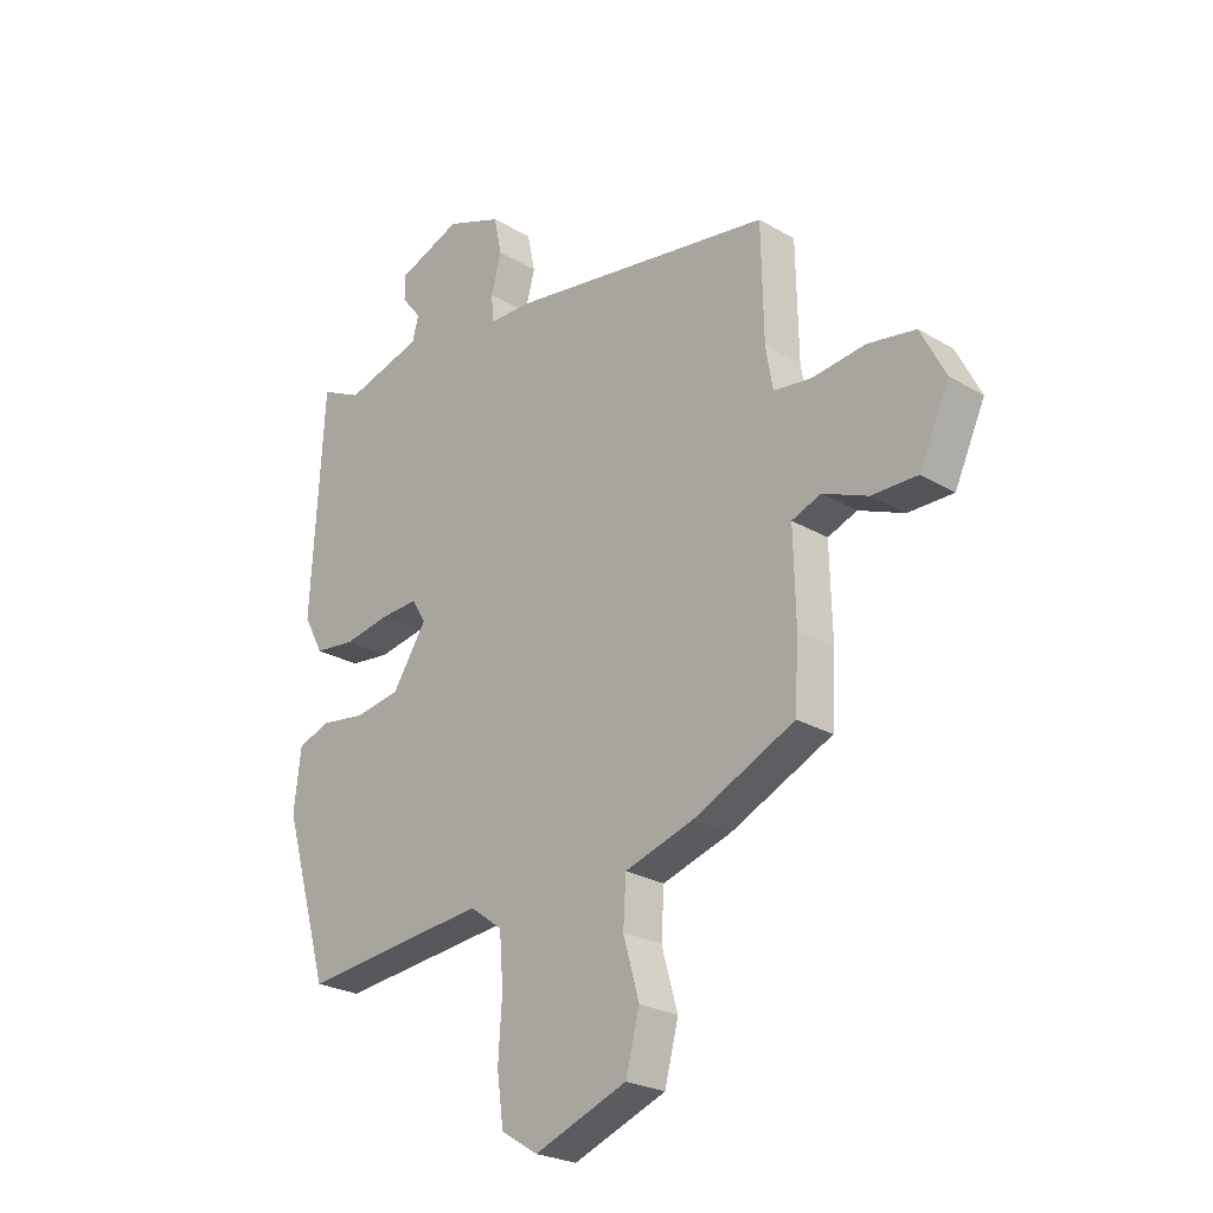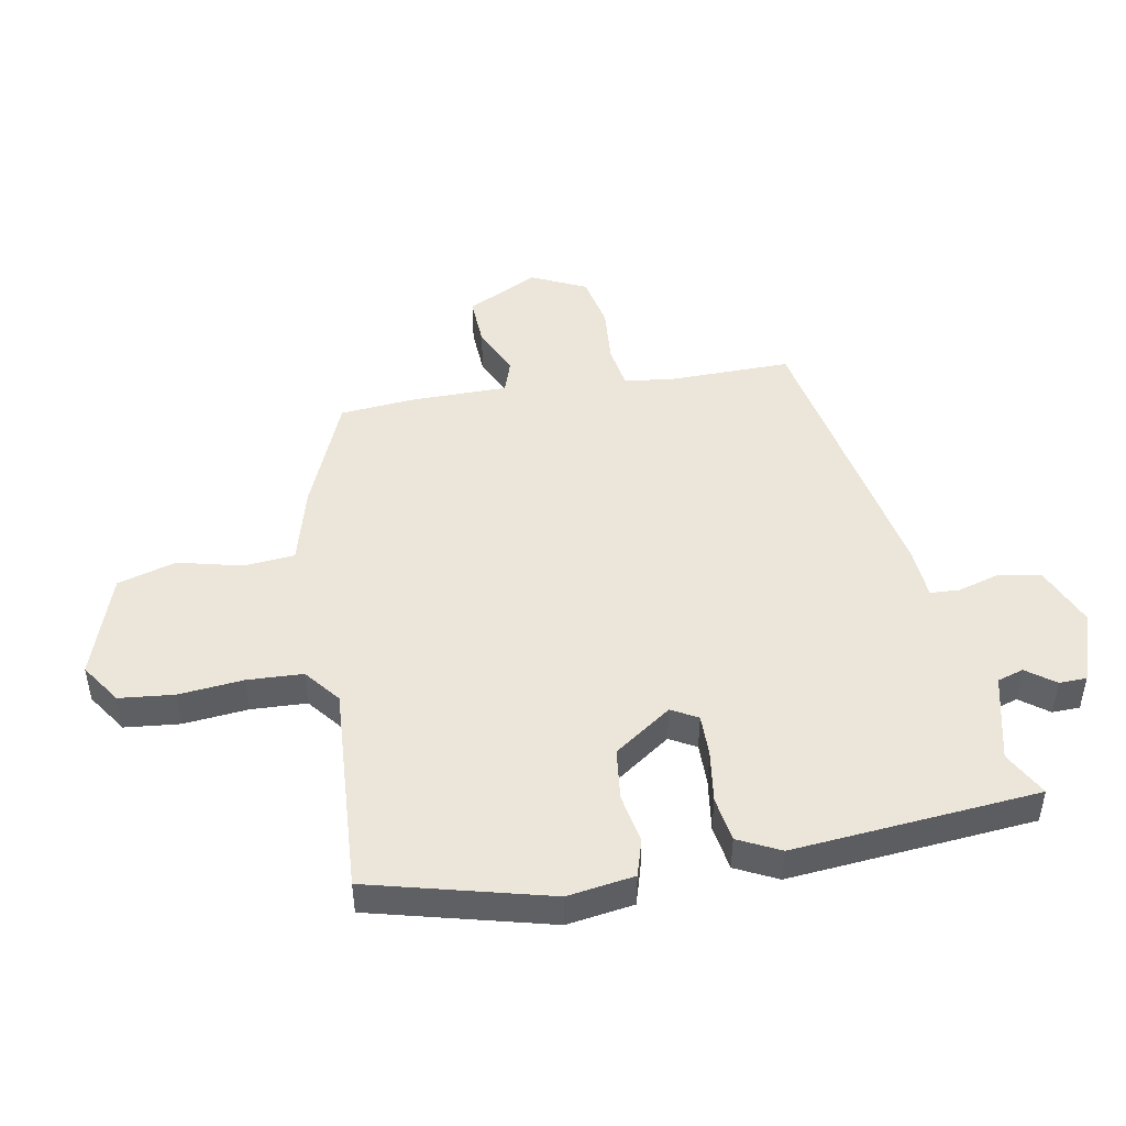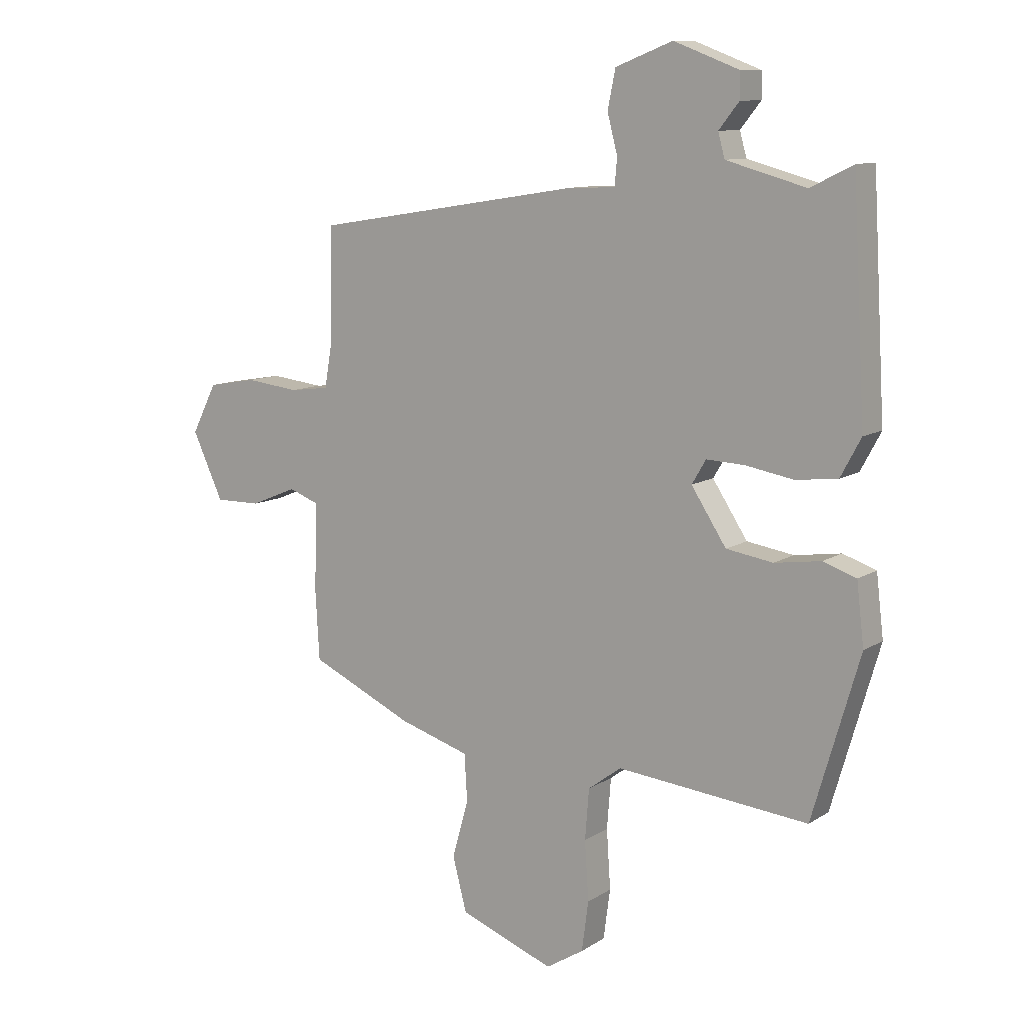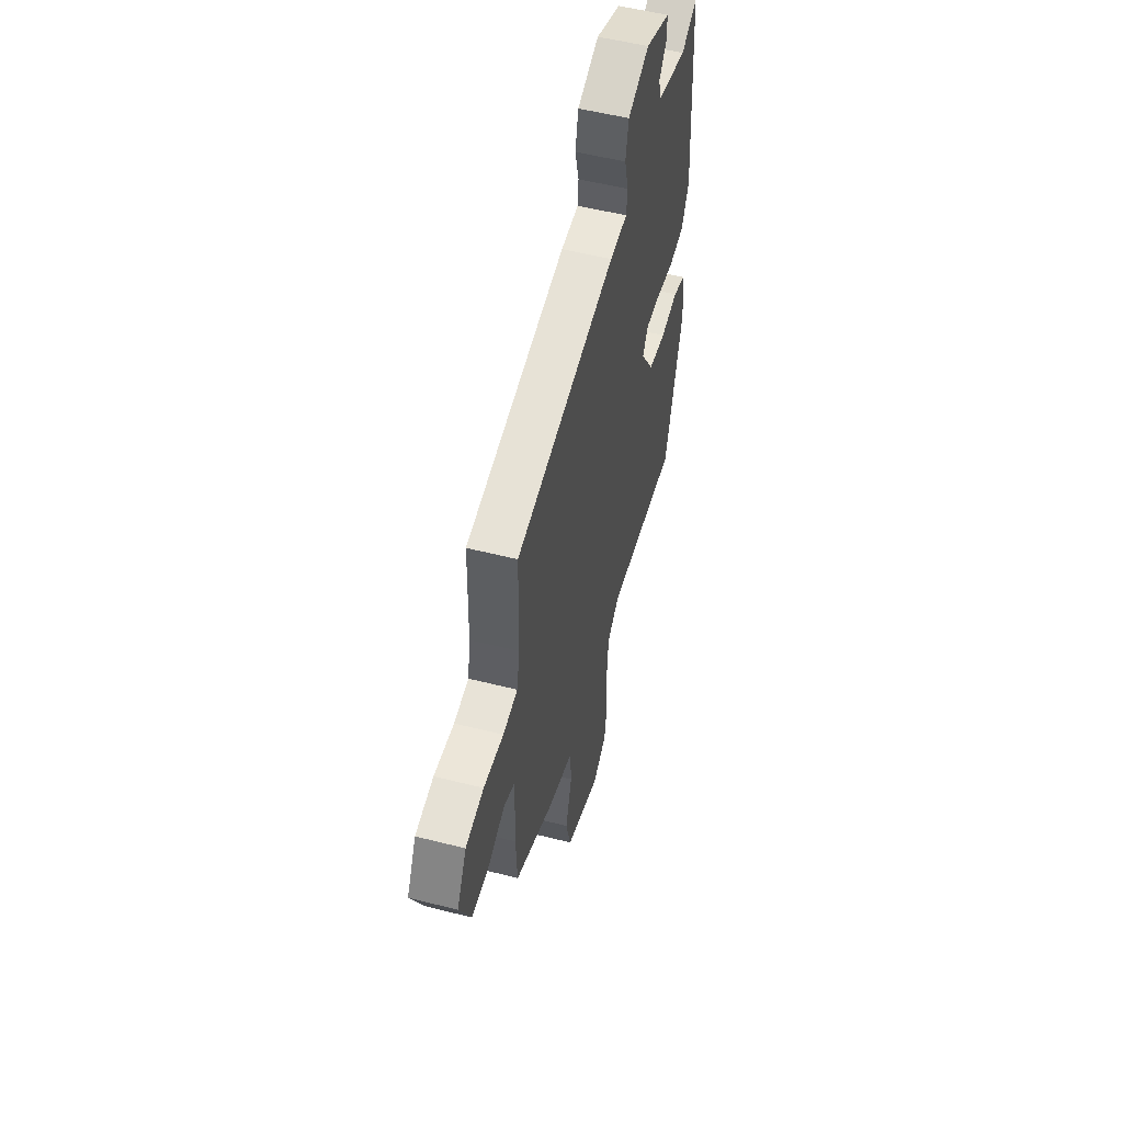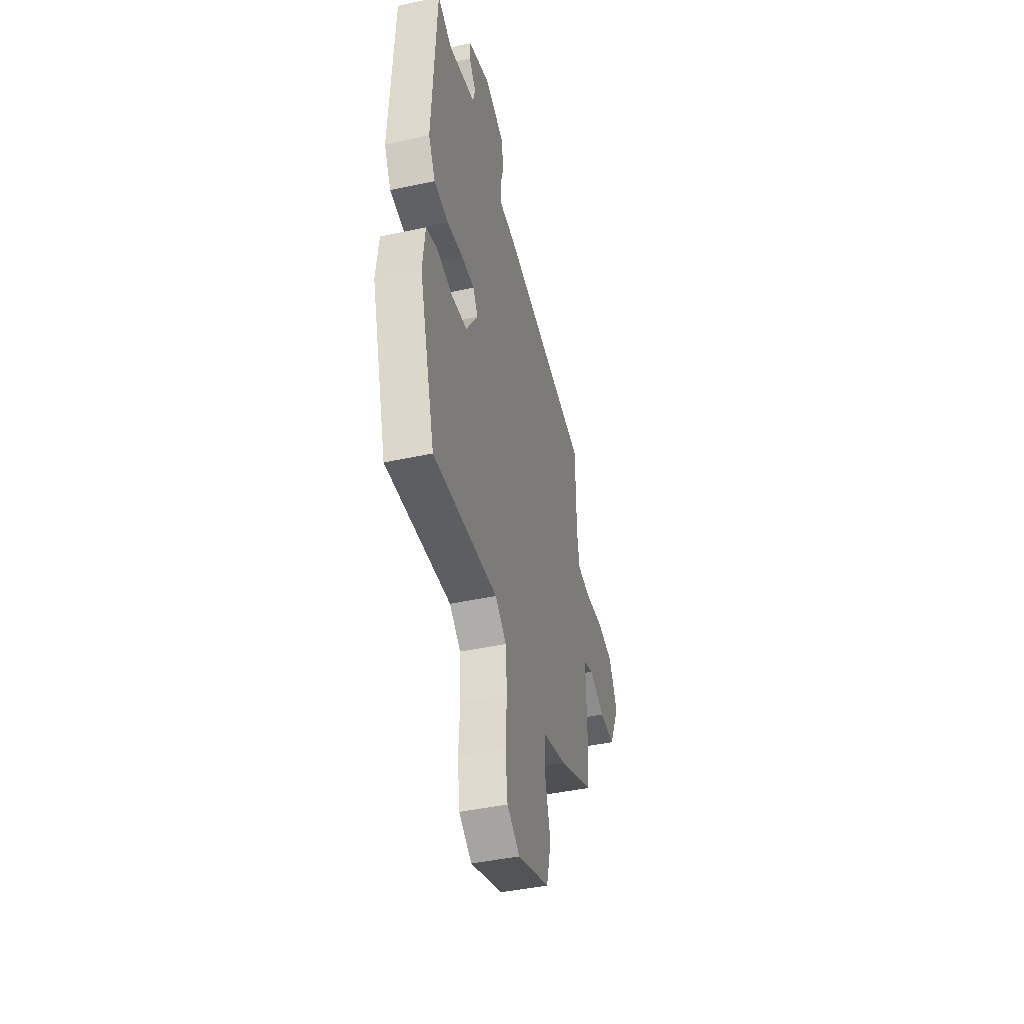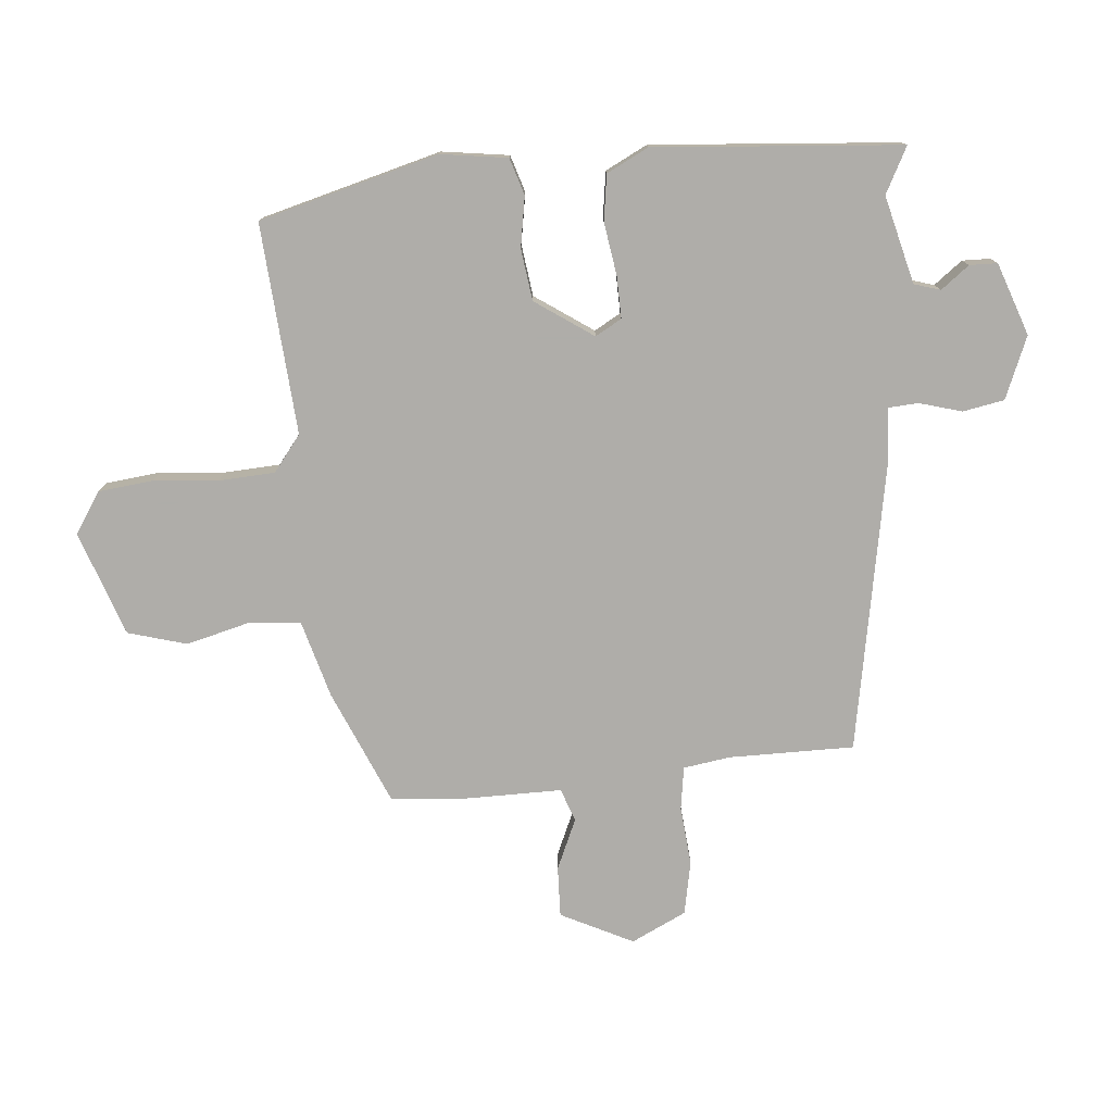
<metadata>
{"format":"obj","ext":"obj","renderer":"f3d","projection":"perspective","resolution":1024,"background":"white","views":[{"elev":-25.0,"azim":46.4,"up":"+Z"},{"elev":47.1,"azim":-102.1,"up":"+Y"},{"elev":10.5,"azim":-146.6,"up":"+Z"},{"elev":53.4,"azim":105.2,"up":"+Z"},{"elev":-43.6,"azim":-75.7,"up":"+Z"},{"elev":-77.2,"azim":-86.2,"up":"+Y"}]}
</metadata>
<code>
v 0.469 0.07 0.378
v 0.473 0.07 0.175
v 0.486 0.07 0.1
v 0.556 0.07 0.091
v 0.651 0.07 0.102
v 0.738 0.07 0.087
v 0.783 0.07 -0.001
v 0.728 0.07 -0.119
v 0.646 0.07 -0.118
v 0.564 0.07 -0.084
v 0.511 0.07 -0.104
v 0.515 0.07 -0.262
v 0.508 0.07 -0.383
v 0.324 0.07 -0.467
v 0.199 0.07 -0.505
v 0.194 0.07 -0.588
v 0.223 0.07 -0.691
v 0.198 0.07 -0.787
v 0.03 0.07 -0.85
v -0.037 0.07 -0.808
v -0.049 0.07 -0.719
v -0.042 0.07 -0.614
v -0.049 0.07 -0.524
v -0.108 0.07 -0.48
v -0.448 0.07 -0.513
v -0.532 0.07 -0.225
v -0.519 0.07 -0.116
v -0.46 0.07 -0.096
v -0.378 0.07 -0.108
v -0.295 0.07 -0.095
v -0.233 0.07 0
v -0.258 0.07 0.042
v -0.326 0.07 0.039
v -0.411 0.07 0.024
v -0.485 0.07 0.033
v -0.521 0.07 0.1
v -0.498 0.07 0.5
v -0.423 0.07 0.463
v -0.282 0.07 0.502
v -0.27 0.07 0.545
v -0.306 0.07 0.59
v -0.306 0.07 0.635
v -0.19 0.07 0.679
v -0.089 0.07 0.64
v -0.075 0.07 0.573
v -0.093 0.07 0.504
v -0.089 0.07 0.456
v -0.006 0.07 0.453
v 0.469 0 0.378
v 0.473 0 0.175
v 0.486 0 0.1
v 0.556 0 0.091
v 0.651 0 0.102
v 0.738 0 0.087
v 0.783 0 -0.001
v 0.728 0 -0.119
v 0.646 0 -0.118
v 0.564 0 -0.084
v 0.511 0 -0.104
v 0.515 0 -0.262
v 0.508 0 -0.383
v 0.324 0 -0.467
v 0.199 0 -0.505
v 0.194 0 -0.588
v 0.223 0 -0.691
v 0.198 0 -0.787
v 0.03 0 -0.85
v -0.037 0 -0.808
v -0.049 0 -0.719
v -0.042 0 -0.614
v -0.049 0 -0.524
v -0.108 0 -0.48
v -0.448 0 -0.513
v -0.532 0 -0.225
v -0.519 0 -0.116
v -0.46 0 -0.096
v -0.378 0 -0.108
v -0.295 0 -0.095
v -0.233 0 0
v -0.258 0 0.042
v -0.326 0 0.039
v -0.411 0 0.024
v -0.485 0 0.033
v -0.521 0 0.1
v -0.498 0 0.5
v -0.423 0 0.463
v -0.282 0 0.502
v -0.27 0 0.545
v -0.306 0 0.59
v -0.306 0 0.635
v -0.19 0 0.679
v -0.089 0 0.64
v -0.075 0 0.573
v -0.093 0 0.504
v -0.089 0 0.456
v -0.006 0 0.453
f 47 48 1 2
f 43 44 45 46
f 43 46 47
f 40 41 42 43
f 39 40 43 47
f 38 39 47 2
f 36 37 38
f 33 34 35 36
f 32 33 36 38
f 31 32 38 2
f 26 27 28 29
f 24 25 26 29
f 23 24 29 30
f 19 20 21 22
f 19 22 23
f 16 17 18 19
f 15 16 19 23
f 11 12 13 14
f 11 14 15 23
f 7 8 9 10
f 7 10 11
f 4 5 6 7
f 3 4 7 11
f 11 23 30 31
f 2 3 11 31
f 50 49 96 95
f 94 93 92 91
f 95 94 91
f 91 90 89 88
f 95 91 88 87
f 50 95 87 86
f 86 85 84
f 84 83 82 81
f 86 84 81 80
f 50 86 80 79
f 77 76 75 74
f 77 74 73 72
f 78 77 72 71
f 70 69 68 67
f 71 70 67
f 67 66 65 64
f 71 67 64 63
f 62 61 60 59
f 71 63 62 59
f 58 57 56 55
f 59 58 55
f 55 54 53 52
f 59 55 52 51
f 79 78 71 59
f 79 59 51 50
f 1 49 50 2
f 2 50 51 3
f 3 51 52 4
f 4 52 53 5
f 5 53 54 6
f 6 54 55 7
f 7 55 56 8
f 8 56 57 9
f 9 57 58 10
f 10 58 59 11
f 11 59 60 12
f 12 60 61 13
f 13 61 62 14
f 14 62 63 15
f 15 63 64 16
f 16 64 65 17
f 17 65 66 18
f 18 66 67 19
f 19 67 68 20
f 20 68 69 21
f 21 69 70 22
f 22 70 71 23
f 23 71 72 24
f 24 72 73 25
f 25 73 74 26
f 26 74 75 27
f 27 75 76 28
f 28 76 77 29
f 29 77 78 30
f 30 78 79 31
f 31 79 80 32
f 32 80 81 33
f 33 81 82 34
f 34 82 83 35
f 35 83 84 36
f 36 84 85 37
f 37 85 86 38
f 38 86 87 39
f 39 87 88 40
f 40 88 89 41
f 41 89 90 42
f 42 90 91 43
f 43 91 92 44
f 44 92 93 45
f 45 93 94 46
f 46 94 95 47
f 47 95 96 48
f 48 96 49 1

</code>
